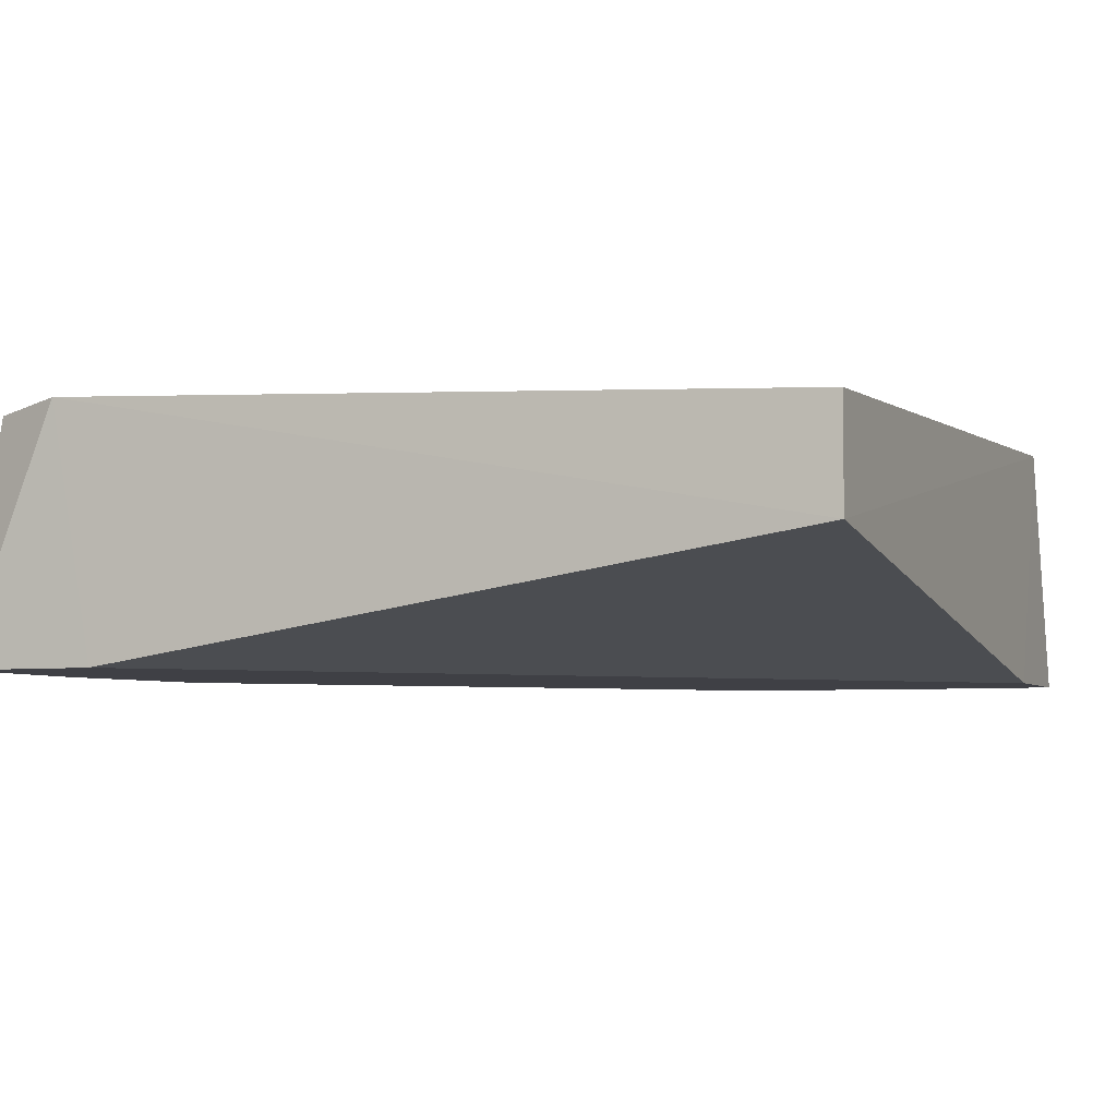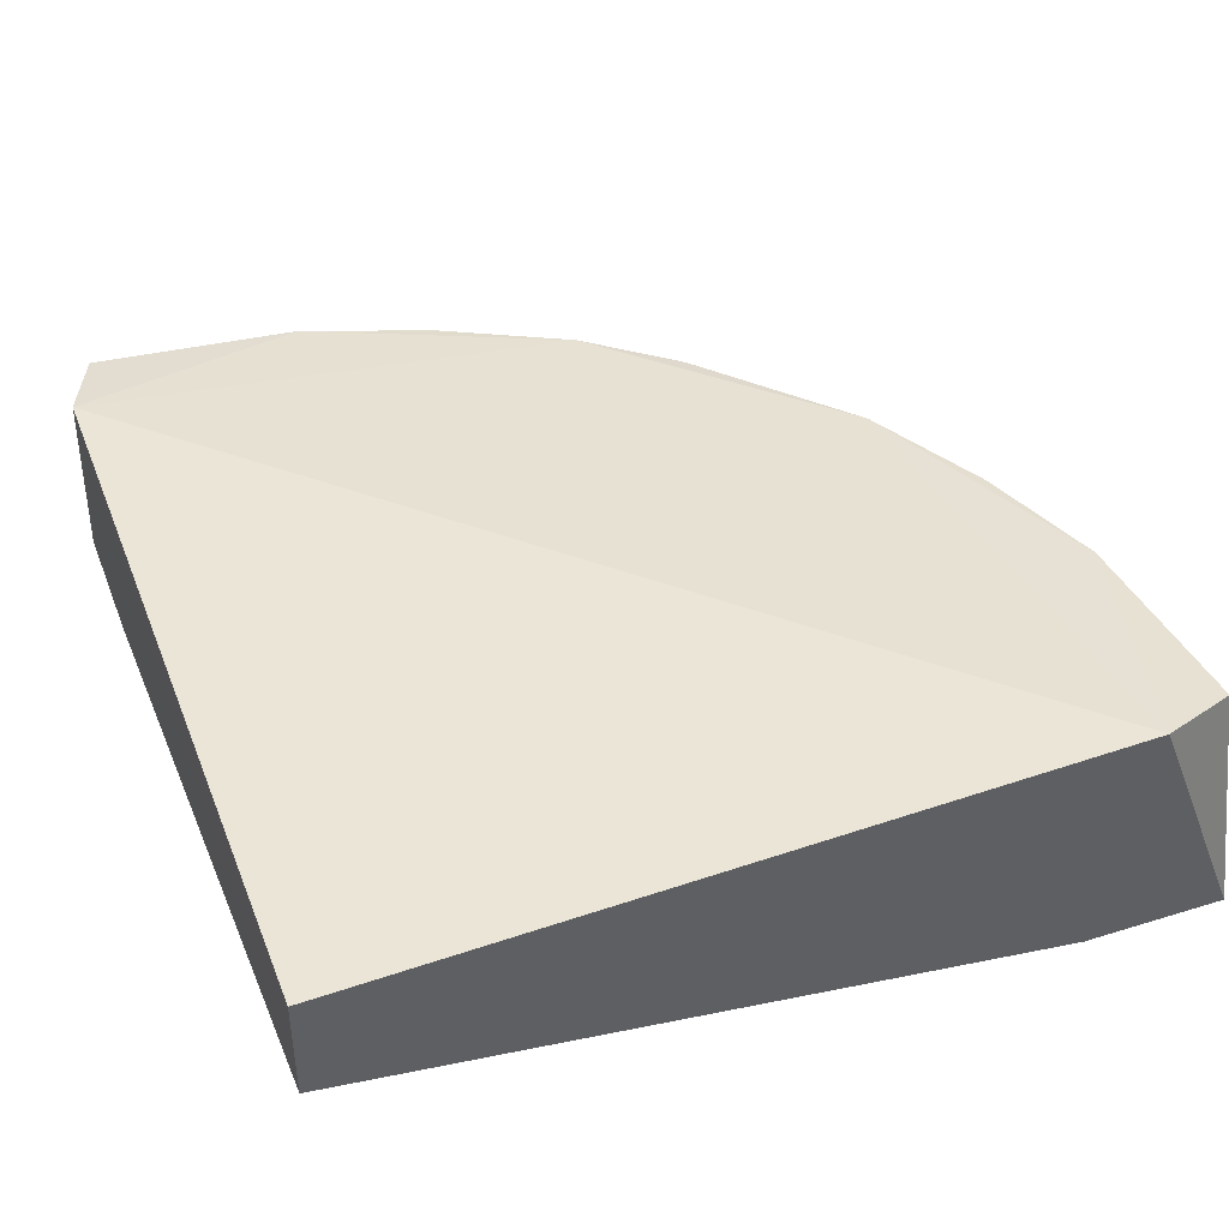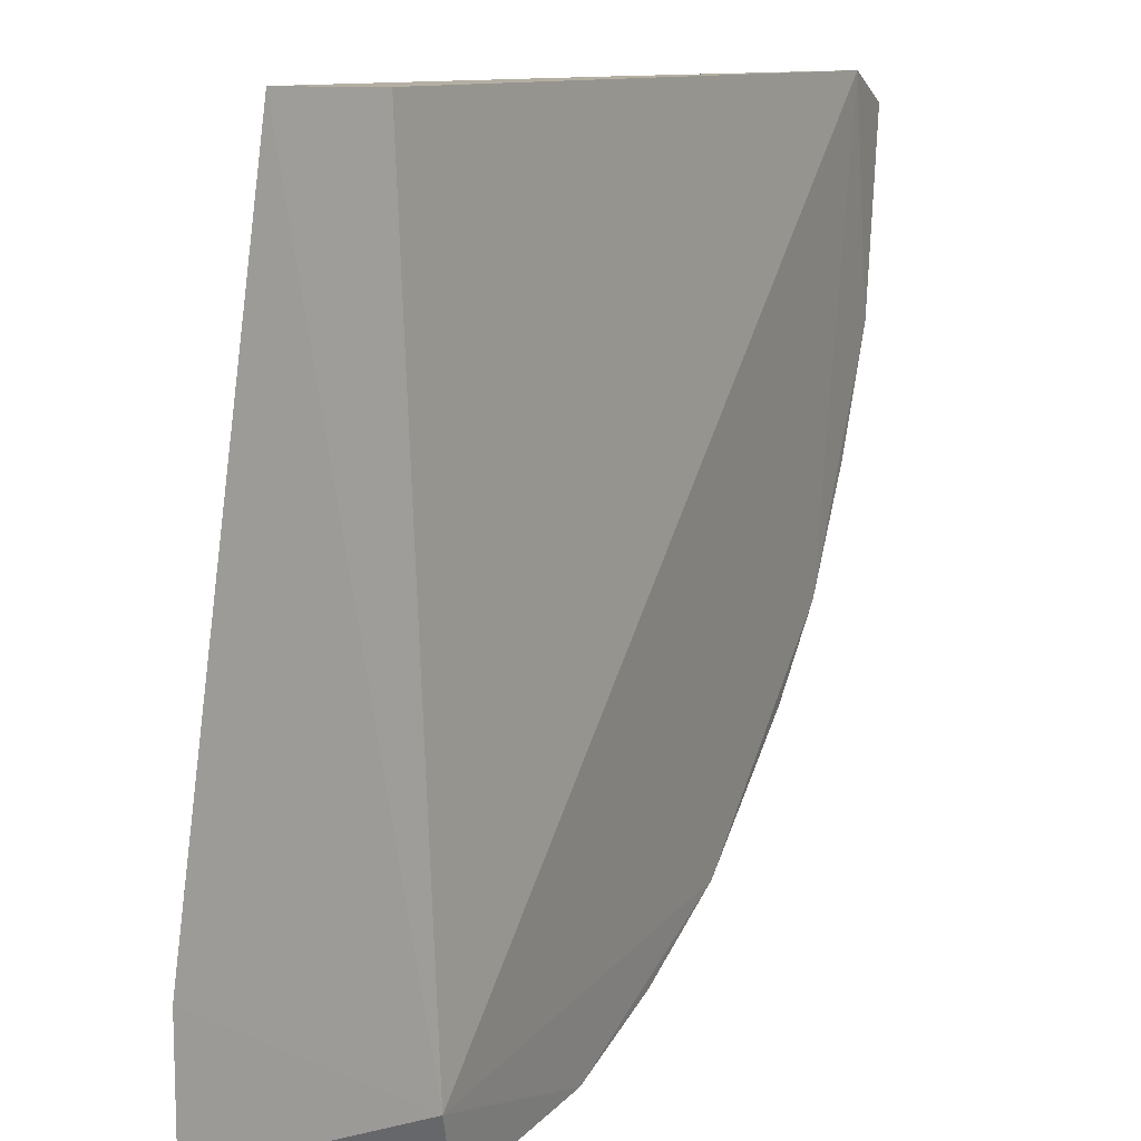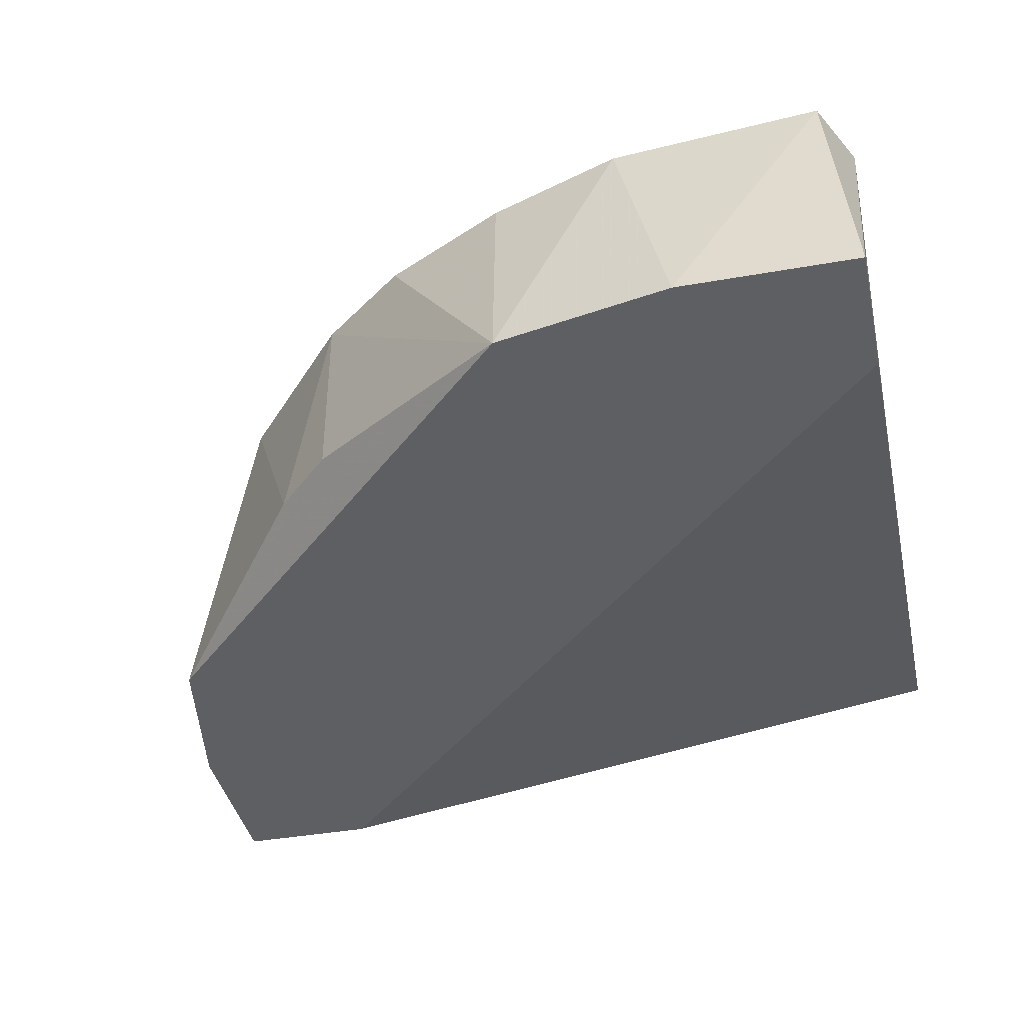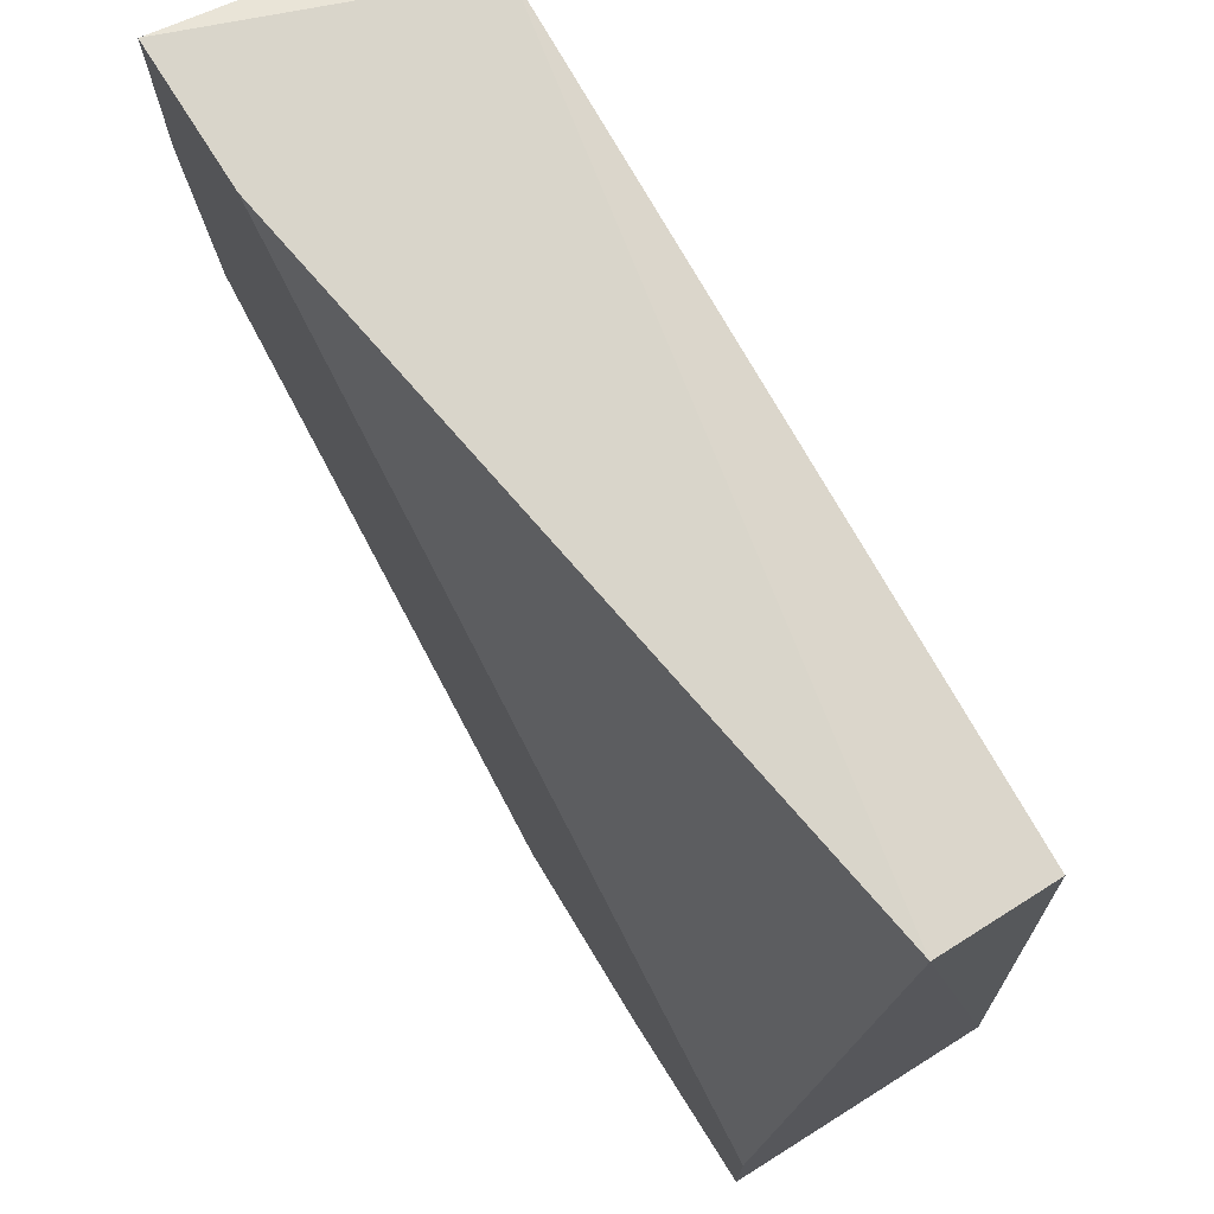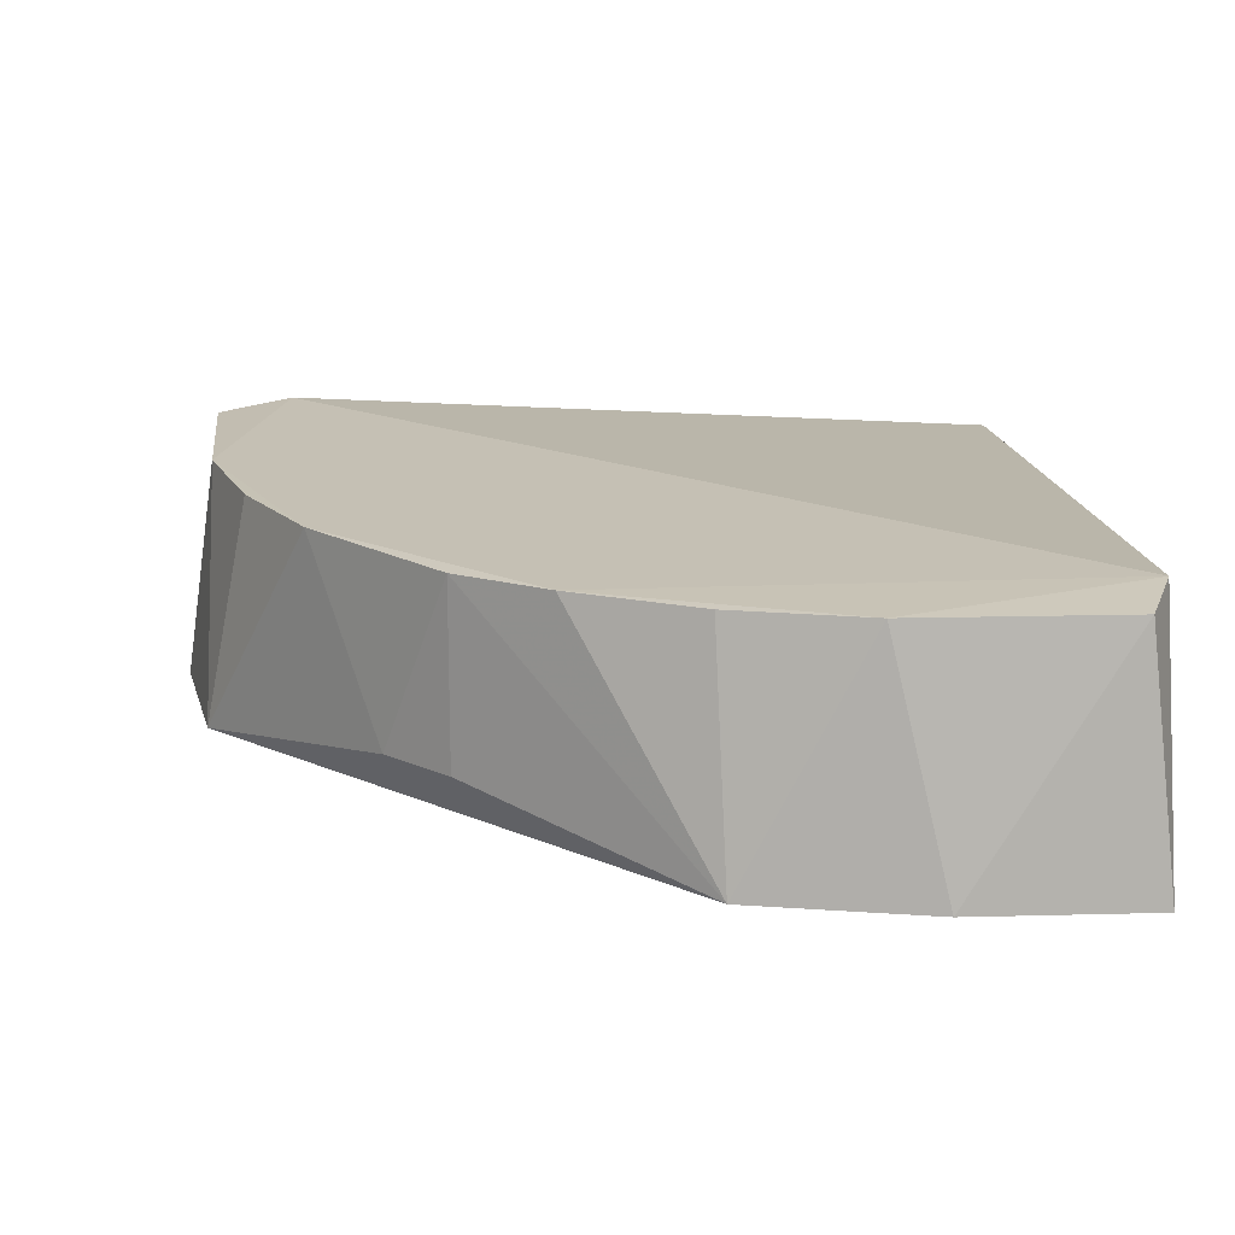
<metadata>
{"format":"obj","ext":"obj","renderer":"f3d","projection":"perspective","resolution":1024,"background":"white","views":[{"elev":-5.2,"azim":22.6,"up":"+Y"},{"elev":41.9,"azim":69.5,"up":"+Y"},{"elev":10.8,"azim":118.5,"up":"+Z"},{"elev":-39.9,"azim":-77.6,"up":"+Y"},{"elev":73.2,"azim":57.8,"up":"+Z"},{"elev":16.5,"azim":-93.0,"up":"+Y"}]}
</metadata>
<code>
v -0.2675 -0.2624 -0.1748
v -0.0882 -0.2113 0.02334
v -0.3212 -0.1997 0.02543
v -0.09578 -0.2025 -0.2336
v -0.3527 -0.2774 0.02334
v -0.0882 -0.2774 -0.2412
v -0.3076 -0.2049 -0.1283
v -0.0882 -0.2443 0.02334
v -0.1984 -0.2774 -0.2301
v -0.3416 -0.2774 -0.08688
v -0.2398 -0.2049 -0.1961
v -0.3408 -0.2037 -0.04874
v -0.0861 -0.1997 -0.2097
v -0.0882 -0.2774 -0.1971
v -0.3086 -0.2774 0.02334
v -0.1603 -0.2038 -0.2292
v -0.3451 -0.2025 0.01578
v -0.1433 -0.2774 -0.2412
v -0.3527 -0.2774 -0.03178
v -0.2863 -0.2059 -0.156
v -0.3273 -0.2048 -0.08948
v -0.201 -0.2048 -0.2158
v -0.2863 -0.2624 -0.156
f 20 1 23
f 2 3 8
f 6 5 9
f 9 5 10
f 9 1 11
f 3 7 12
f 3 2 13
f 6 4 13
f 7 3 13
f 2 8 13
f 11 7 13
f 5 6 14
f 6 13 14
f 13 8 14
f 3 5 15
f 8 3 15
f 5 14 15
f 14 8 15
f 13 4 16
f 11 13 16
f 5 3 17
f 3 12 17
f 4 6 18
f 6 9 18
f 16 4 18
f 9 16 18
f 10 5 19
f 12 10 19
f 5 17 19
f 17 12 19
f 10 7 20
f 7 11 20
f 11 1 20
f 7 10 21
f 12 7 21
f 10 12 21
f 9 11 22
f 16 9 22
f 11 16 22
f 1 9 23
f 9 10 23
f 10 20 23

</code>
